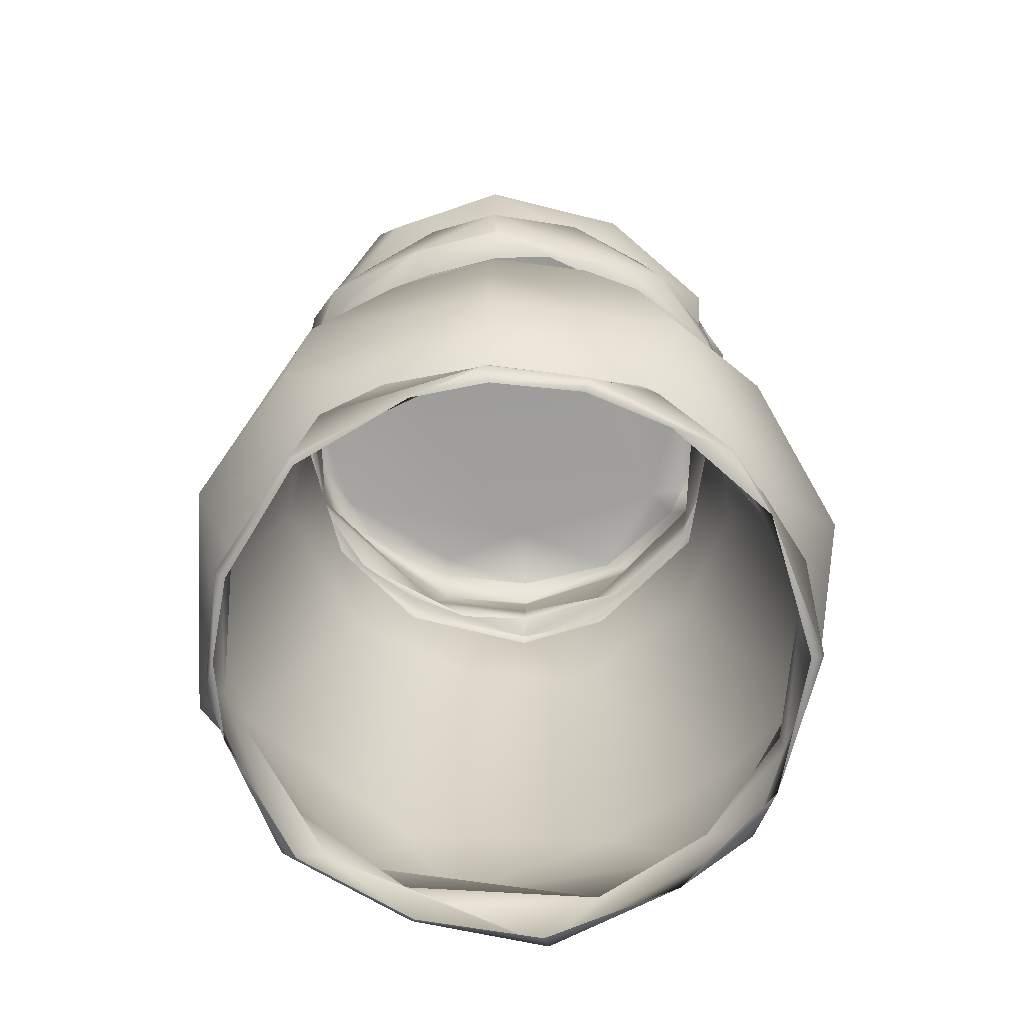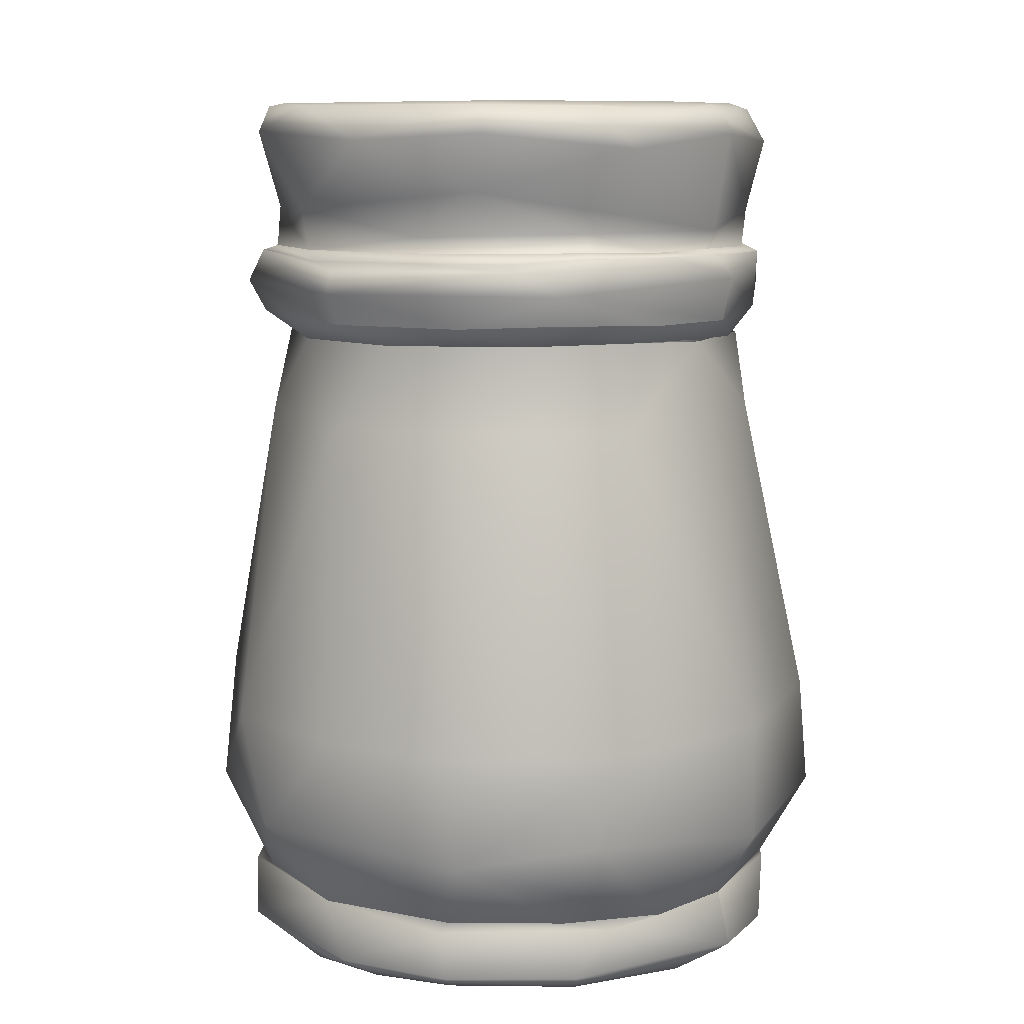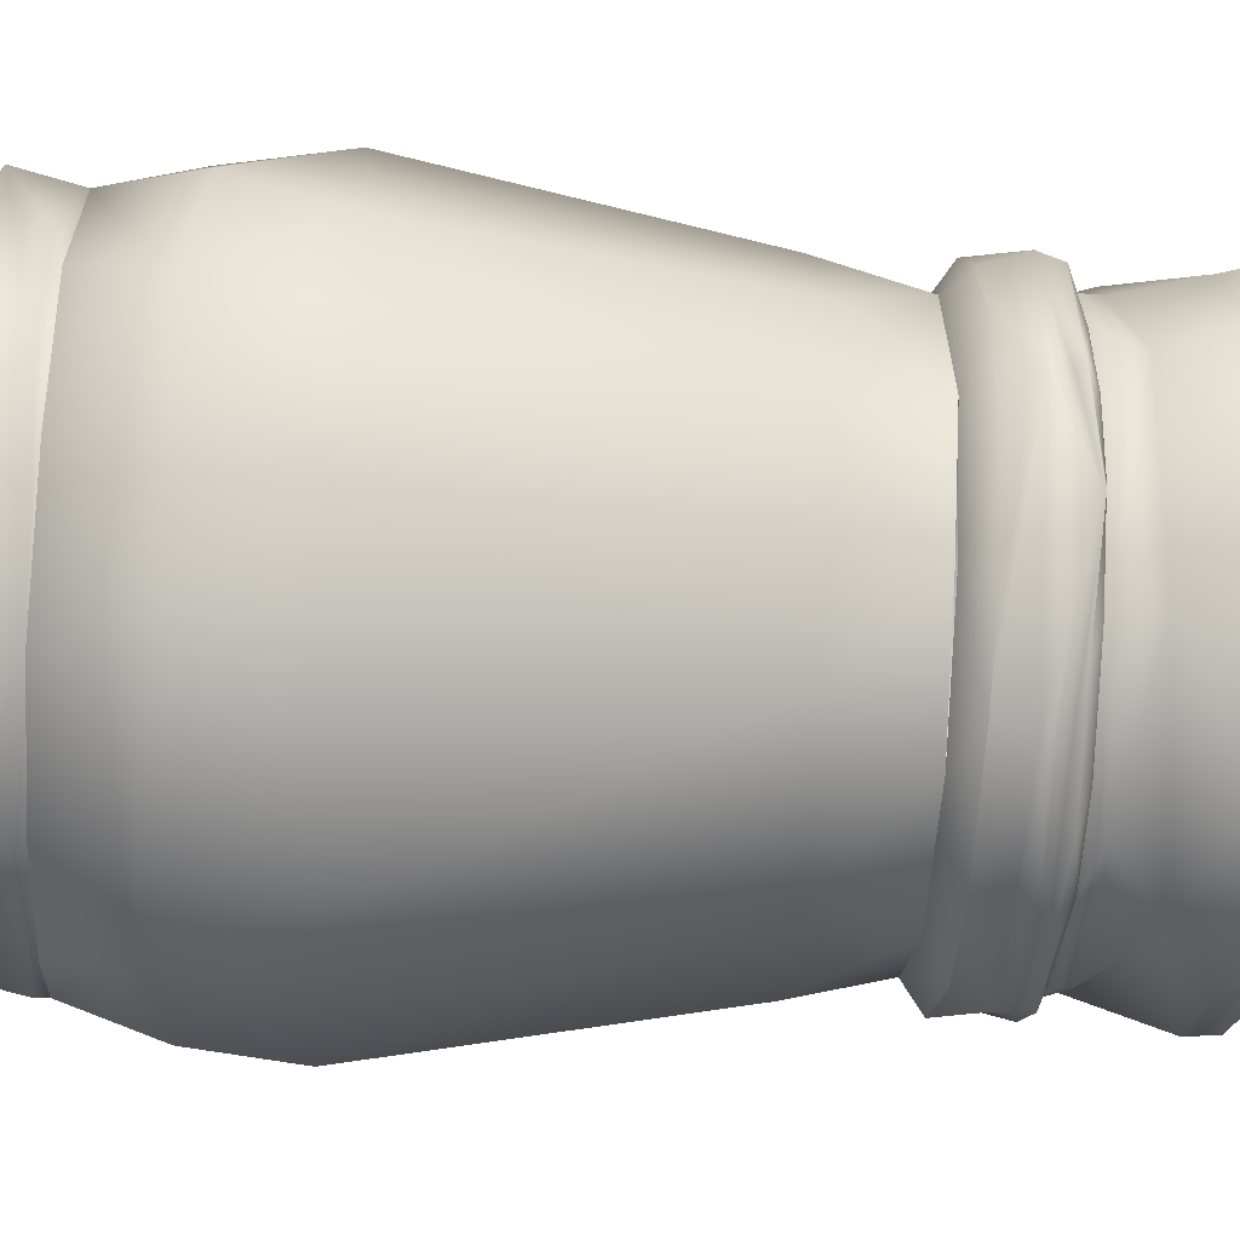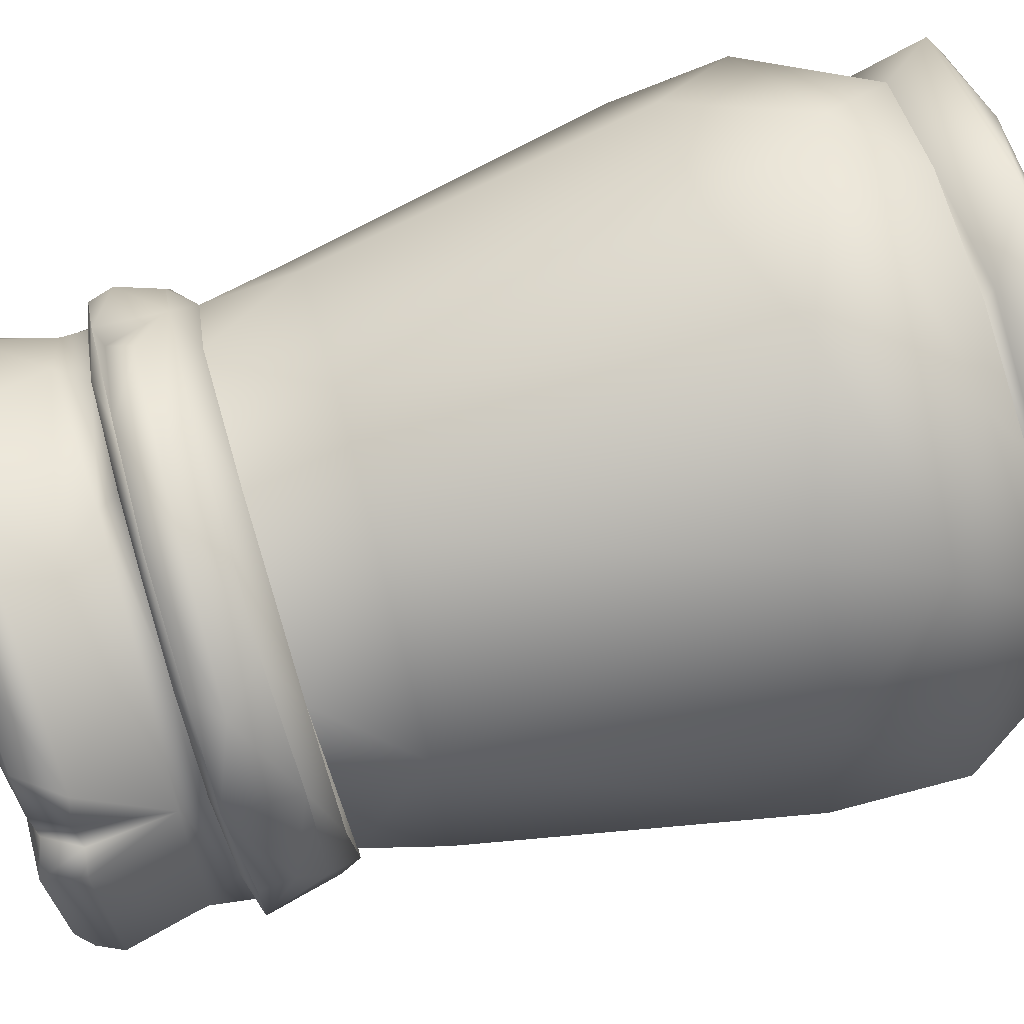
<metadata>
{"format":"obj","ext":"obj","renderer":"f3d","projection":"perspective","resolution":1024,"background":"white","views":[{"elev":-70.8,"azim":70.2,"up":"+Z"},{"elev":9.7,"azim":12.8,"up":"+Z"},{"elev":-51.0,"azim":-93.6,"up":"+Y"},{"elev":79.2,"azim":73.7,"up":"+Y"}]}
</metadata>
<code>
g SM_Jar02_LOD3
v -0.08342 0.03617 0.1336
v -0.09024 0.03995 0.1422
v -0.09931 0.007021 0.1421
v -0.08881 -0.01584 0.1343
v -0.09433 -0.03301 0.1419
v -0.06791 -0.0609 0.1332
v -0.07387 -0.06656 0.1423
v -0.04702 -0.08913 0.1412
v -0.02718 -0.08679 0.1334
v 0.002524 -0.1005 0.1413
v 0.02841 -0.08633 0.1342
v 0.04055 -0.0908 0.1424
v 0.07202 -0.07027 0.1415
v 0.06513 -0.06238 0.1342
v 0.08277 -0.03679 0.1338
v 0.09226 -0.04034 0.1416
v 0.08277 -0.03679 0.1338
v 0.09226 -0.04034 0.1416
v 0.09109 -0.01527 0.1334
v 0.09616 0.02207 0.1427
v 0.08684 0.03447 0.134
v 0.07536 0.06622 0.1412
v 0.05228 0.07767 0.1339
v 0.03738 0.09192 0.1423
v 0.000342 0.09928 0.1419
v -0.01155 0.08991 0.1344
v -0.03947 0.0915 0.1423
v -0.06151 0.06642 0.1351
v -0.07539 0.06671 0.1419
v -0.08342 0.03617 0.1336
v -0.09024 0.03995 0.1422
v -0.09344 0.009989 0.1683
v -0.0928 0.04019 0.1663
v -0.08489 0.03825 0.1688
v -0.09885 -0.01116 0.1651
v -0.09252 -0.01769 0.1687
v -0.0851 -0.04379 0.1685
v -0.08818 -0.05236 0.167
v -0.0587 -0.0801 0.1645
v -0.06375 -0.07031 0.1682
v -0.02014 -0.09831 0.1653
v -0.02924 -0.09003 0.1684
v 0.002239 -0.0957 0.1686
v 0.01995 -0.09759 0.1651
v 0.0465 -0.08228 0.1687
v 0.05247 -0.08589 0.1667
v 0.06998 -0.0647 0.1682
v 0.07724 -0.06508 0.1668
v 0.09041 -0.04043 0.1661
v 0.08507 -0.03795 0.1686
v 0.08507 -0.03795 0.1686
v 0.09481 -0.007905 0.1682
v 0.09041 -0.04043 0.1661
v 0.1009 -0.00605 0.1664
v 0.08911 0.02864 0.1685
v 0.09568 0.0282 0.1647
v 0.07443 0.06777 0.1665
v 0.06868 0.06596 0.1687
v 0.04223 0.09117 0.1657
v 0.03842 0.08617 0.1688
v 0.000865 0.1011 0.1657
v 0.00878 0.09325 0.1687
v -0.02027 0.09255 0.1688
v -0.04045 0.09154 0.165
v -0.0589 0.07396 0.1692
v -0.07791 0.06328 0.1658
v -0.0928 0.04019 0.1663
v -0.08489 0.03825 0.1688
v 0.08607 -0.03834 0.223
v 0.07778 -0.05625 0.2209
v 0.04895 -0.08336 0.2224
v 0.06521 -0.02915 0.2244
v 0.01434 -0.08717 0.2241
v 0.01001 -0.09685 0.2226
v -0.02547 -0.09359 0.2227
v -0.07676 -0.05787 0.2236
v -0.06502 -0.07232 0.2226
v -0.0636 0.02823 0.2245
v -0.06472 0.07421 0.2232
v -0.08718 0.03881 0.2214
v -0.0887 -0.001217 0.2236
v -0.08908 -0.03955 0.2226
v -0.0964 0.000677 0.2222
v -0.08718 0.03881 0.2214
v -0.02256 0.08097 0.2241
v -0.02731 0.09389 0.222
v -0.01554 0.09442 0.2227
v 0.04079 0.07556 0.2241
v 0.01089 0.09597 0.222
v 0.04825 0.08188 0.2207
v 0.05971 0.06773 0.2207
v 0.03805 0.03417 0.2244
v 0.06571 0.06492 0.2186
v 0.08737 0.00779 0.2239
v 0.08607 -0.03834 0.223
v 0.09403 -0.01633 0.2214
v 0.09217 0.02551 0.2216
v 0.07301 0.05315 0.2235
v 0.07735 0.06001 0.2227
v 0.07724 -0.06508 0.1668
v 0.09041 -0.04043 0.1661
v 0.09571 -0.04257 0.1578
v 0.04052 -0.09808 0.1535
v 0.09226 -0.04034 0.1416
v 0.05247 -0.08589 0.1667
v 0.07202 -0.07027 0.1415
v 0.04055 -0.0908 0.1424
v 0.002524 -0.1005 0.1413
v 0.02278 -0.1028 0.1627
v 0.01995 -0.09759 0.1651
v -0.02014 -0.09831 0.1653
v -0.04948 -0.09368 0.153
v -0.04702 -0.08913 0.1412
v -0.04903 -0.08926 0.1615
v -0.0587 -0.0801 0.1645
v -0.08818 -0.05236 0.167
v -0.1034 -0.02648 0.1532
v -0.07387 -0.06656 0.1423
v -0.09433 -0.03301 0.1419
v -0.09931 0.007021 0.1421
v -0.09024 0.03995 0.1422
v -0.09478 0.04224 0.1575
v -0.09992 -0.01943 0.1612
v -0.09885 -0.01116 0.1651
v -0.0928 0.04019 0.1663
v -0.09344 0.009989 0.1683
v -0.0851 -0.04379 0.1685
v -0.09252 -0.01769 0.1687
v -0.09684 -0.004956 0.1823
v -0.08489 0.03825 0.1688
v -0.06375 -0.07031 0.1682
v -0.085 0.03778 0.1776
v -0.06645 -0.07007 0.1837
v -0.1029 0.003421 0.2096
v -0.09136 0.04063 0.2048
v -0.09327 0.04162 0.2126
v -0.08718 0.03881 0.2214
v -0.0964 0.000677 0.2222
v -0.08908 -0.03955 0.2226
v -0.0872 -0.05808 0.2127
v -0.07676 -0.05787 0.2236
v -0.06502 -0.07232 0.2226
v -0.03793 -0.09559 0.2097
v -0.02547 -0.09359 0.2227
v 0.01001 -0.09685 0.2226
v -0.01447 -0.09466 0.1744
v -0.02924 -0.09003 0.1684
v 0.002239 -0.0957 0.1686
v 0.008137 -0.1006 0.1913
v 0.04793 -0.08109 0.1757
v 0.0465 -0.08228 0.1687
v 0.06998 -0.0647 0.1682
v 0.08856 -0.03936 0.1758
v 0.08507 -0.03795 0.1686
v 0.06539 -0.07951 0.2067
v 0.09423 -0.04192 0.212
v 0.01103 -0.1023 0.2123
v 0.05728 -0.08612 0.2153
v 0.04895 -0.08336 0.2224
v 0.09256 -0.04113 0.2174
v 0.07778 -0.05625 0.2209
v 0.08607 -0.03834 0.223
v -0.09327 0.04162 0.2126
v -0.06472 0.07421 0.2232
v -0.08718 0.03881 0.2214
v -0.05797 0.08686 0.213
v -0.09136 0.04063 0.2048
v -0.02731 0.09389 0.222
v -0.06783 0.06776 0.1803
v -0.085 0.03778 0.1776
v -0.01757 0.1027 0.2074
v -0.01554 0.09442 0.2227
v 0.01089 0.09597 0.222
v -0.0589 0.07396 0.1692
v -0.08489 0.03825 0.1688
v 0.05968 0.08542 0.2055
v 0.04825 0.08188 0.2207
v -0.002295 0.09954 0.1901
v -0.01653 0.09319 0.1755
v -0.02027 0.09255 0.1688
v 0.00878 0.09325 0.1687
v 0.03842 0.08617 0.1688
v 0.07012 0.06688 0.178
v 0.06868 0.06596 0.1687
v 0.08911 0.02864 0.1685
v 0.06661 0.07463 0.2082
v 0.05971 0.06773 0.2207
v 0.06571 0.06492 0.2186
v 0.07253 0.06683 0.2067
v 0.07735 0.06001 0.2227
v 0.081 0.06513 0.2083
v 0.09411 0.01054 0.1819
v 0.09481 -0.007905 0.1682
v 0.08507 -0.03795 0.1686
v 0.08856 -0.03936 0.1758
v 0.09423 -0.04192 0.212
v 0.1005 0.01446 0.2089
v 0.09217 0.02551 0.2216
v 0.09256 -0.04113 0.2174
v 0.09403 -0.01633 0.2214
v 0.08607 -0.03834 0.223
v 0.09571 -0.04257 0.1578
v 0.09041 -0.04043 0.1661
v 0.1009 -0.00605 0.1664
v 0.09616 0.02207 0.1427
v 0.09226 -0.04034 0.1416
v 0.09563 0.03648 0.1518
v 0.09568 0.0282 0.1647
v 0.07536 0.06622 0.1412
v 0.07443 0.06777 0.1665
v 0.05182 0.08878 0.1565
v 0.04223 0.09117 0.1657
v 0.03738 0.09192 0.1423
v 0.000865 0.1011 0.1657
v -0.02024 0.1032 0.1544
v 0.000342 0.09928 0.1419
v -0.03947 0.0915 0.1423
v -0.04045 0.09154 0.165
v -0.07539 0.06671 0.1419
v -0.06398 0.08063 0.1533
v -0.06755 0.07652 0.1624
v -0.07791 0.06328 0.1658
v -0.09478 0.04224 0.1575
v -0.09024 0.03995 0.1422
v -0.0928 0.04019 0.1663
v 0.08109 -0.06533 -0.1109
v 0.09899 -0.04503 -0.1064
v 0.09489 -0.04209 -0.1101
v 0.04729 -0.0958 -0.1065
v 0.04578 -0.09397 -0.1105
v 0.05827 -0.09082 -0.08786
v 0.09422 -0.04188 -0.08627
v 0.07541 -0.0737 -0.08625
v 0.0421 -0.09448 -0.08524
v -0.001611 -0.1038 -0.08507
v -0.001486 -0.1074 -0.1065
v -0.000664 -0.1033 -0.1104
v -0.03152 -0.09797 -0.1108
v -0.004338 -0.1061 -0.08864
v -0.05354 -0.09005 -0.08516
v -0.04452 -0.09712 -0.1065
v -0.05872 -0.08516 -0.1105
v -0.096 -0.05268 -0.1059
v -0.09379 -0.04757 -0.1104
v -0.1014 -0.03507 -0.08827
v -0.08909 -0.05226 -0.08483
v -0.1051 -0.003708 -0.08522
v -0.106 -0 -0.1065
v -0.1029 -0 -0.1103
v -0.09428 0.04655 -0.1105
v -0.1046 0.01329 -0.08865
v -0.08401 0.06448 -0.08704
v -0.09898 0.05016 -0.1066
v -0.05849 0.08535 -0.1105
v -0.0466 0.09311 -0.08586
v -0.03233 0.1033 -0.1065
v -0.0118 0.1039 -0.1107
v -0.004247 0.1062 -0.08852
v -0.001835 0.1038 -0.08507
v 0.04085 0.1004 -0.1067
v 0.03969 0.0957 -0.1103
v 0.08369 0.06329 -0.1104
v 0.06564 0.08595 -0.08845
v 0.04178 0.09481 -0.08518
v 0.08306 0.06299 -0.08432
v 0.1046 0.009804 -0.08494
v 0.09976 0.04318 -0.1073
v 0.1009 0.02044 -0.1106
v 0.1049 0.0154 -0.0884
v 0.09422 -0.04188 -0.08627
v 0.1069 -0.01059 -0.1066
v 0.1026 -0.01115 -0.1104
v 0.09899 -0.04503 -0.1064
v 0.09489 -0.04209 -0.1101
v 0.07541 -0.0737 -0.08625
v 0.1092 -0.04861 -0.06007
v 0.09422 -0.04188 -0.08627
v 0.05714 -0.1063 -0.05106
v 0.06631 -0.1027 -0.01595
v 0.1082 -0.04828 -0.01605
v 0.006067 -0.1219 -0.05774
v 0.0421 -0.09448 -0.08524
v -0.001611 -0.1038 -0.08507
v -0.05354 -0.09005 -0.08516
v 0.0623 -0.07615 0.1014
v 0.08248 -0.03669 0.1329
v 0.06513 -0.06238 0.1342
v 0.02841 -0.08633 0.1342
v 0.005254 -0.09761 0.1021
v -0.02718 -0.08679 0.1334
v -0.001235 -0.1194 -0.01708
v -0.05017 -0.08495 0.101
v -0.06896 -0.05722 0.1329
v -0.04794 -0.1097 -0.01523
v -0.07645 -0.0967 -0.05373
v -0.08909 -0.05226 -0.08483
v -0.09258 -0.07688 -0.01577
v -0.08863 -0.03967 0.1041
v -0.08881 -0.01584 0.1343
v -0.1193 -0.02351 -0.05584
v -0.1051 -0.003708 -0.08522
v -0.08401 0.06448 -0.08704
v -0.1221 9.3e-05 -0.0109
v -0.09456 0.01538 0.1052
v -0.08342 0.03617 0.1336
v -0.12 0.02024 -0.05082
v -0.078 0.06103 0.1004
v -0.06151 0.06642 0.1351
v -0.09428 0.07534 -0.01608
v -0.06881 0.1031 -0.05869
v -0.0466 0.09311 -0.08586
v -0.001835 0.1038 -0.08507
v -0.04794 0.1097 -0.01522
v -0.03227 0.09188 0.1004
v -0.01155 0.08991 0.1344
v -0.001371 0.1224 -0.03194
v 0.02926 0.1083 -0.07494
v 0.04178 0.09481 -0.08518
v 0.08306 0.06299 -0.08432
v 0.01333 0.09618 0.1017
v 0.05228 0.07767 0.1339
v 0.07124 0.09982 -0.0529
v 0.05694 0.1061 -0.01567
v 0.07649 0.06357 0.1037
v 0.09036 0.01329 0.1327
v 0.1019 0.0613 -0.01571
v 0.1225 0.01974 -0.05477
v 0.1046 0.009804 -0.08494
v 0.09422 -0.04188 -0.08627
v 0.1092 -0.04861 -0.06007
v 0.1082 -0.04828 -0.01605
v 0.1203 0.006468 -0.01066
v 0.08248 -0.03669 0.1329
v 0.09659 -0.001262 0.1052
f 3 2 1
f 4 3 1
f 5 3 4
f 5 4 6
f 6 7 5
f 7 6 8
f 9 8 6
f 8 9 10
f 11 10 9
f 12 10 11
f 12 11 13
f 14 13 11
f 13 14 15
f 15 16 13
f 19 18 17
f 19 20 18
f 20 19 21
f 22 20 21
f 22 21 23
f 23 24 22
f 24 23 25
f 26 25 23
f 25 26 27
f 27 26 28
f 27 28 29
f 28 30 29
f 31 29 30
f 34 33 32
f 32 33 35
f 35 36 32
f 36 35 37
f 38 37 35
f 37 38 39
f 40 37 39
f 40 39 41
f 42 40 41
f 43 42 41
f 43 41 44
f 43 44 45
f 46 45 44
f 45 46 47
f 48 47 46
f 47 48 49
f 49 50 47
f 53 52 51
f 52 53 54
f 52 54 55
f 56 55 54
f 57 55 56
f 55 57 58
f 58 57 59
f 59 60 58
f 59 61 60
f 61 62 60
f 63 62 61
f 64 63 61
f 63 64 65
f 64 66 65
f 66 67 65
f 65 67 68
f 71 70 69
f 69 72 71
f 71 72 73
f 74 71 73
f 74 73 75
f 77 75 76
f 75 73 76
f 76 73 78
f 80 78 79
f 81 76 78
f 81 82 76
f 82 81 83
f 83 81 84
f 84 81 78
f 78 85 79
f 85 78 73
f 86 79 85
f 85 73 72
f 86 85 87
f 85 88 87
f 88 89 87
f 90 89 88
f 90 88 91
f 85 92 88
f 92 91 88
f 85 72 92
f 93 91 92
f 72 94 92
f 94 72 95
f 96 94 95
f 96 97 94
f 98 93 92
f 94 98 92
f 94 97 98
f 99 93 98
f 99 98 97
f 102 101 100
f 100 103 102
f 102 103 104
f 105 103 100
f 103 106 104
f 106 108 107
f 103 108 106
f 109 103 105
f 110 109 105
f 111 109 110
f 103 112 108
f 109 112 103
f 112 113 108
f 111 114 109
f 114 112 109
f 111 115 114
f 116 114 115
f 114 116 112
f 117 113 112
f 116 117 112
f 113 117 118
f 117 119 118
f 117 120 119
f 120 117 121
f 121 117 122
f 123 117 116
f 123 122 117
f 124 123 116
f 123 124 122
f 125 122 124
f 128 127 126
f 126 127 129
f 126 129 130
f 127 131 129
f 130 129 132
f 133 129 131
f 129 134 132
f 135 132 134
f 134 136 135
f 136 138 137
f 136 134 138
f 138 134 139
f 140 134 129
f 140 139 134
f 129 133 140
f 141 139 140
f 141 140 142
f 142 140 143
f 140 133 143
f 143 144 142
f 144 143 145
f 133 131 146
f 147 146 131
f 146 147 148
f 149 143 133
f 133 146 149
f 150 146 148
f 149 146 150
f 150 148 151
f 151 152 150
f 150 152 153
f 153 152 154
f 153 149 150
f 153 155 149
f 155 153 156
f 143 149 157
f 155 157 149
f 157 145 143
f 158 155 156
f 158 157 155
f 157 158 145
f 158 159 145
f 156 160 158
f 159 158 161
f 161 158 160
f 162 161 160
f 165 164 163
f 163 164 166
f 167 163 166
f 166 164 168
f 166 169 167
f 170 167 169
f 171 166 168
f 169 166 171
f 171 168 172
f 171 172 173
f 175 170 174
f 174 170 169
f 176 171 173
f 173 177 176
f 178 169 171
f 176 178 171
f 169 179 174
f 179 169 178
f 180 174 179
f 179 181 180
f 179 182 181
f 179 178 183
f 182 179 183
f 178 176 183
f 184 182 183
f 183 185 184
f 176 177 186
f 176 186 183
f 187 186 177
f 186 187 188
f 188 189 186
f 189 183 186
f 190 189 188
f 189 191 183
f 191 189 190
f 183 192 185
f 192 183 191
f 193 185 192
f 194 193 192
f 195 194 192
f 196 195 192
f 197 191 190
f 191 197 192
f 192 197 196
f 190 198 197
f 196 197 199
f 200 197 198
f 199 197 200
f 200 201 199
f 204 203 202
f 206 205 202
f 202 205 204
f 207 204 205
f 204 207 208
f 205 209 207
f 207 210 208
f 207 209 210
f 209 211 210
f 211 212 210
f 213 211 209
f 212 211 214
f 211 213 215
f 215 214 211
f 216 215 213
f 217 215 216
f 214 215 218
f 217 219 215
f 215 220 218
f 219 220 215
f 220 221 218
f 220 219 221
f 218 221 222
f 222 221 219
f 222 219 223
f 224 223 219
f 225 222 223
f 228 227 226
f 227 229 226
f 229 230 226
f 227 231 229
f 227 232 231
f 233 231 232
f 233 234 231
f 234 235 231
f 229 236 230
f 229 231 236
f 236 237 230
f 237 236 238
f 235 239 231
f 239 236 231
f 239 235 240
f 241 238 236
f 239 241 236
f 240 241 239
f 238 241 242
f 243 242 241
f 240 243 241
f 244 242 243
f 245 243 240
f 246 245 240
f 245 246 247
f 243 248 244
f 243 245 248
f 249 244 248
f 249 248 250
f 247 251 245
f 251 247 252
f 245 253 248
f 253 245 251
f 253 250 248
f 251 252 253
f 250 253 254
f 252 255 253
f 254 253 256
f 253 255 256
f 257 254 256
f 256 255 258
f 258 255 259
f 260 257 256
f 256 258 260
f 257 260 261
f 261 260 262
f 258 259 263
f 260 258 263
f 264 263 259
f 265 263 264
f 265 266 263
f 262 260 267
f 260 263 267
f 267 268 262
f 269 263 266
f 269 267 263
f 269 266 270
f 268 267 271
f 267 269 271
f 271 269 270
f 271 272 268
f 270 273 271
f 272 271 274
f 273 274 271
f 277 276 275
f 278 275 276
f 278 276 279
f 280 279 276
f 281 275 278
f 278 279 281
f 281 282 275
f 281 283 282
f 283 281 284
f 280 285 279
f 285 280 286
f 287 285 286
f 288 285 287
f 285 288 289
f 289 279 285
f 288 290 289
f 279 289 291
f 291 281 279
f 289 290 292
f 289 292 291
f 290 293 292
f 291 294 281
f 291 292 294
f 295 284 281
f 295 281 294
f 284 295 296
f 294 292 297
f 294 297 295
f 292 293 298
f 298 297 292
f 299 298 293
f 296 295 300
f 295 297 300
f 301 296 300
f 302 301 300
f 297 298 303
f 297 303 300
f 298 299 304
f 304 303 298
f 299 305 304
f 300 303 306
f 300 306 302
f 307 304 305
f 304 307 303
f 305 308 307
f 303 309 306
f 309 303 307
f 306 310 302
f 310 306 309
f 310 311 302
f 312 311 310
f 309 307 313
f 309 313 310
f 307 308 314
f 314 313 307
f 315 314 308
f 316 310 313
f 313 314 316
f 312 310 317
f 317 310 316
f 312 317 318
f 318 317 319
f 314 315 320
f 320 316 314
f 320 315 321
f 317 316 322
f 322 319 317
f 323 316 320
f 322 316 323
f 324 320 321
f 324 323 320
f 325 324 321
f 326 322 323
f 323 324 326
f 322 327 319
f 326 327 322
f 327 328 319
f 328 327 329
f 330 329 327
f 330 327 331
f 332 327 326
f 332 331 327
f 326 324 332
f 332 333 331
f 334 332 324
f 333 332 334
f 324 325 334
f 333 334 325

</code>
